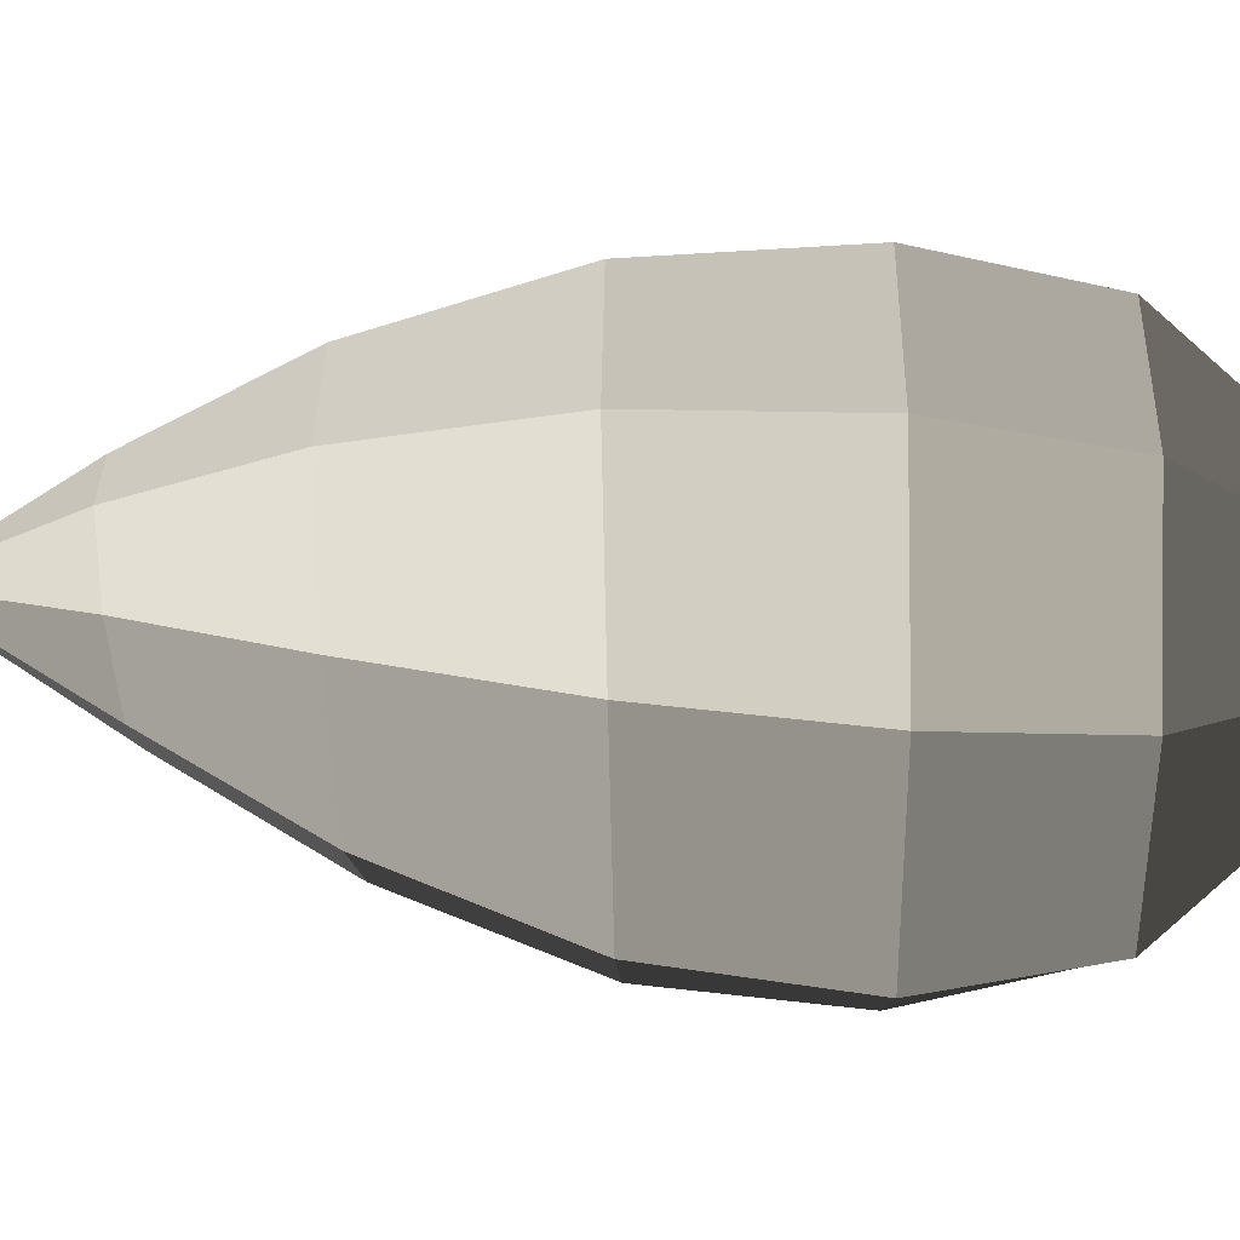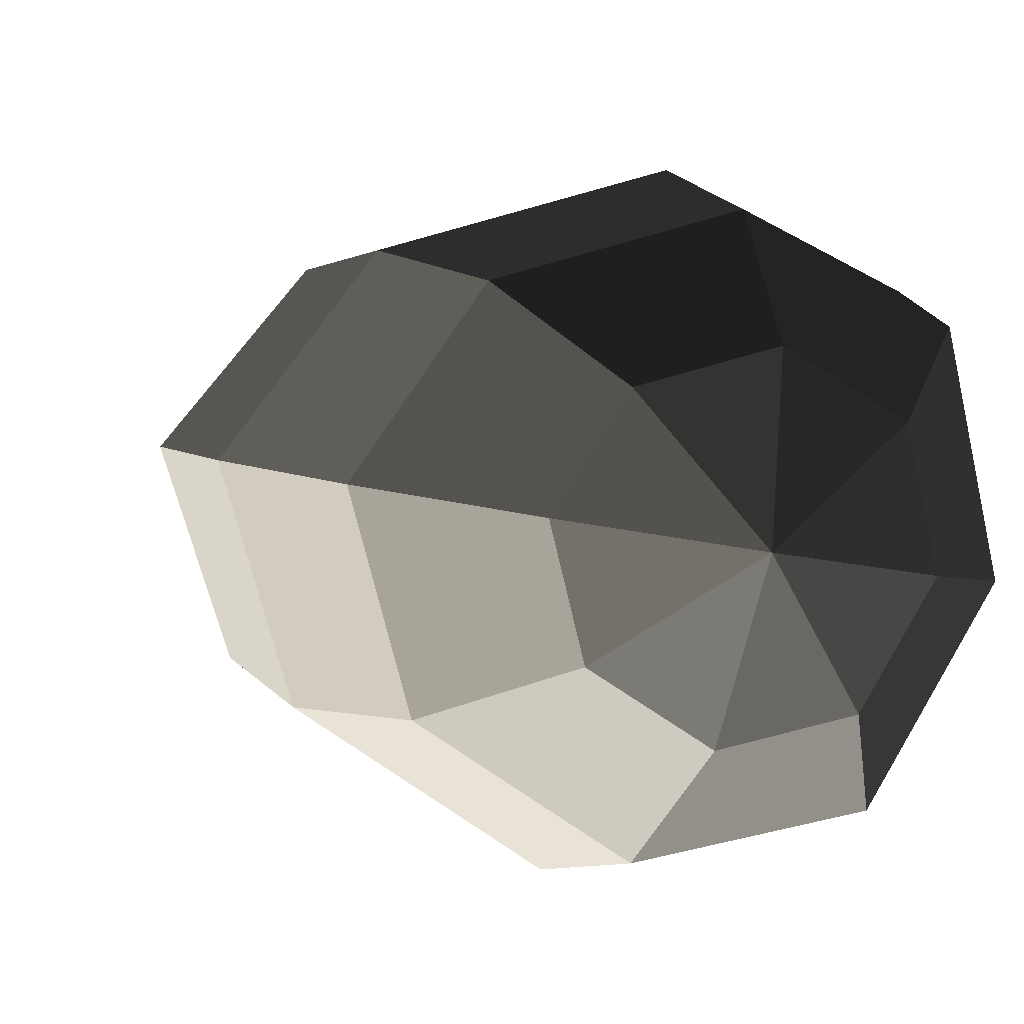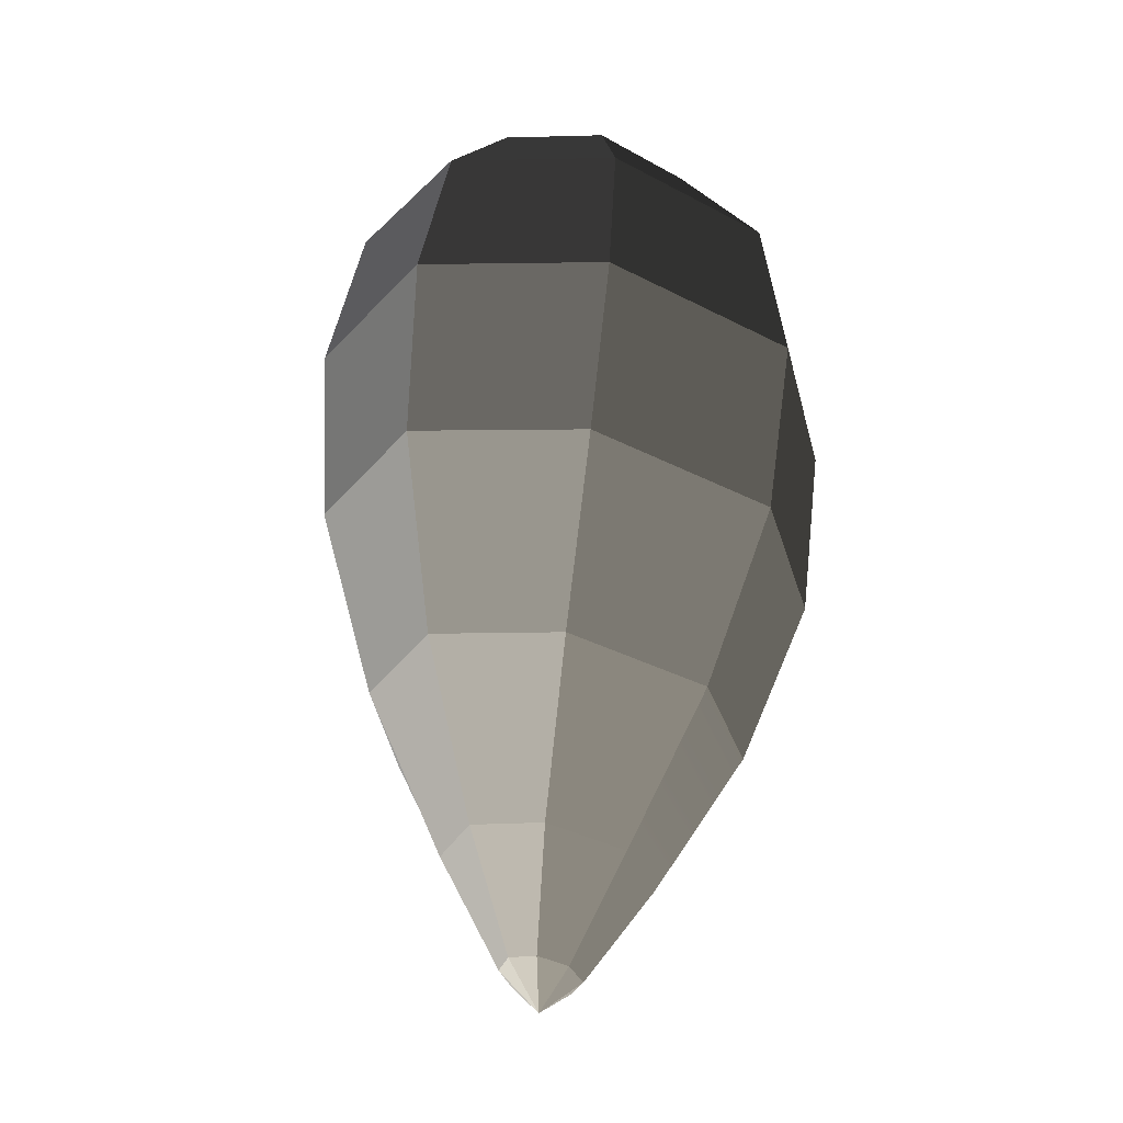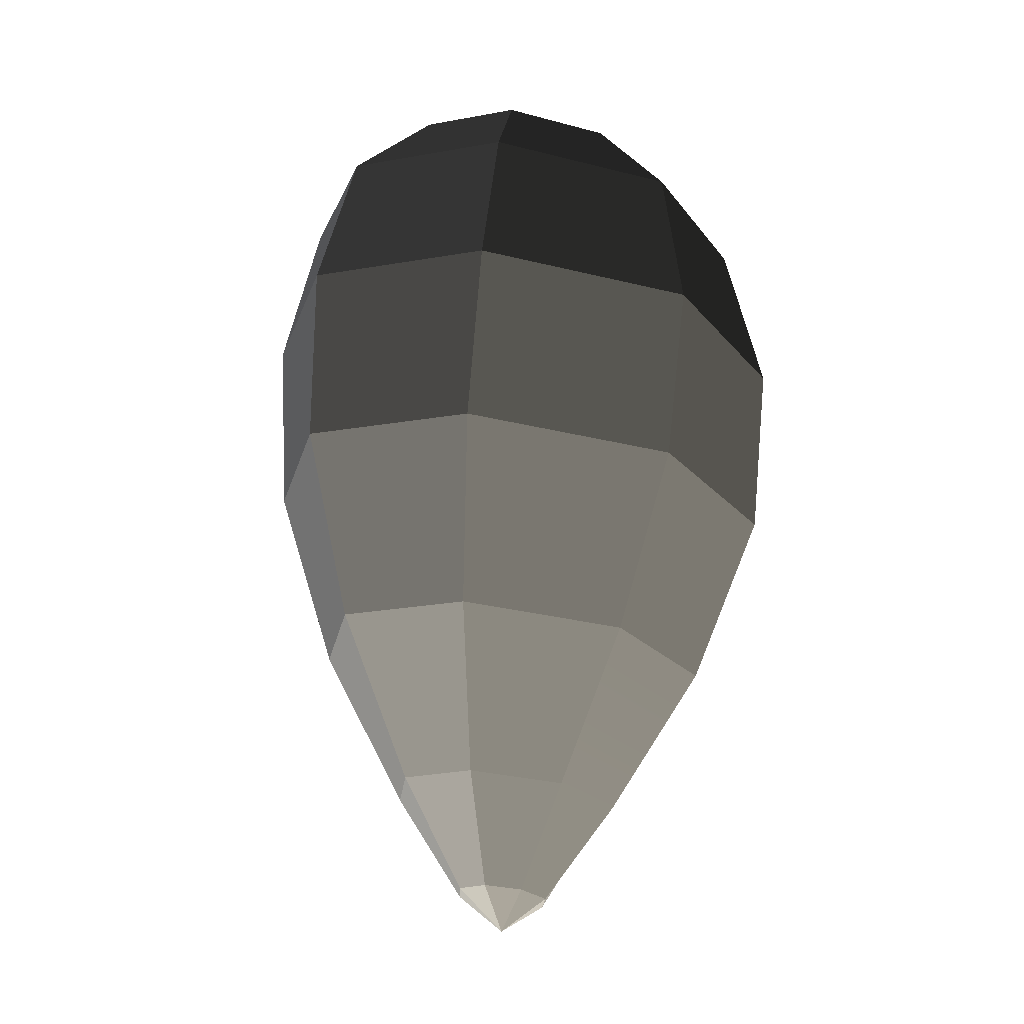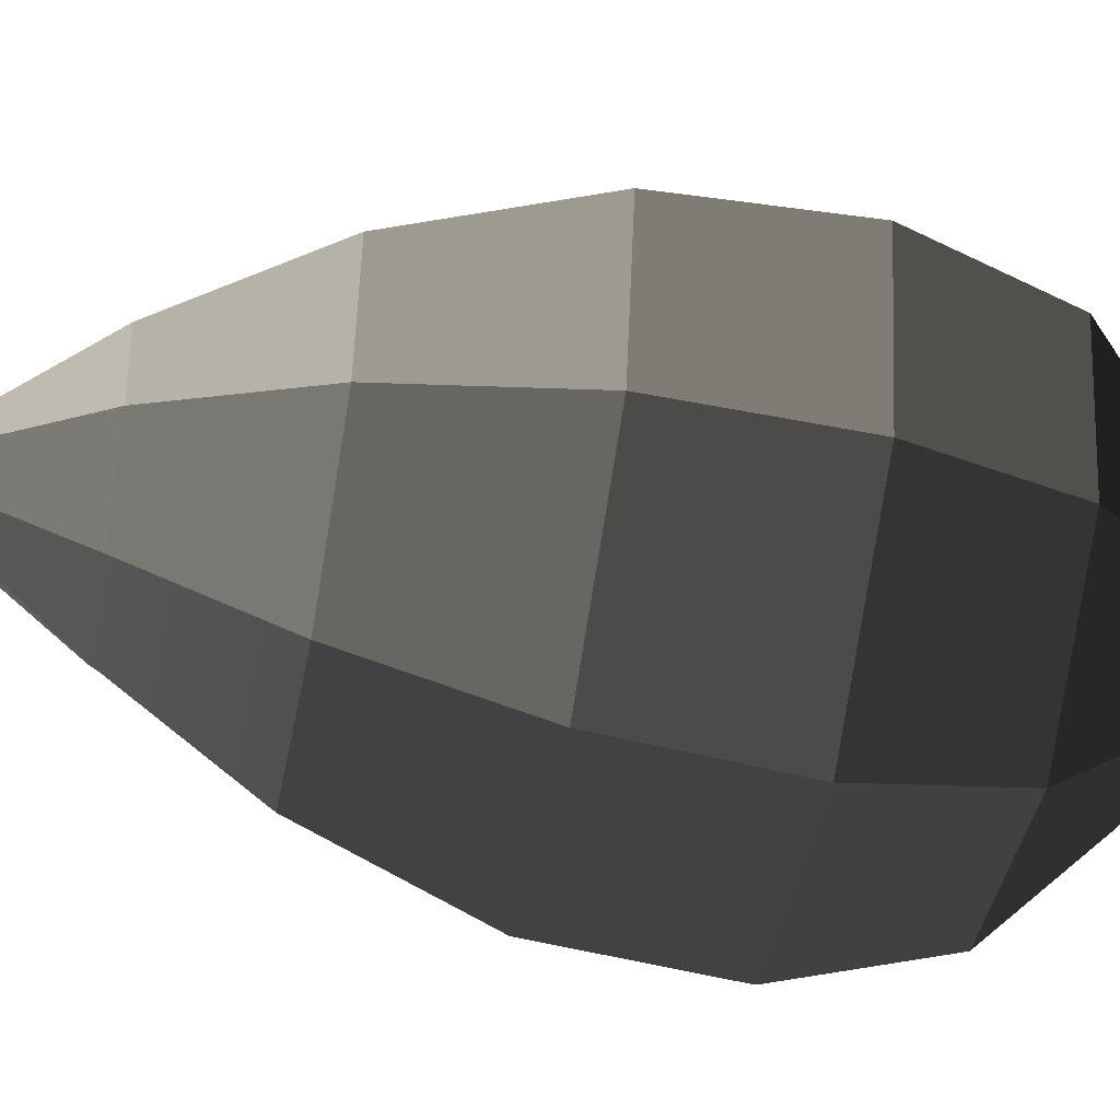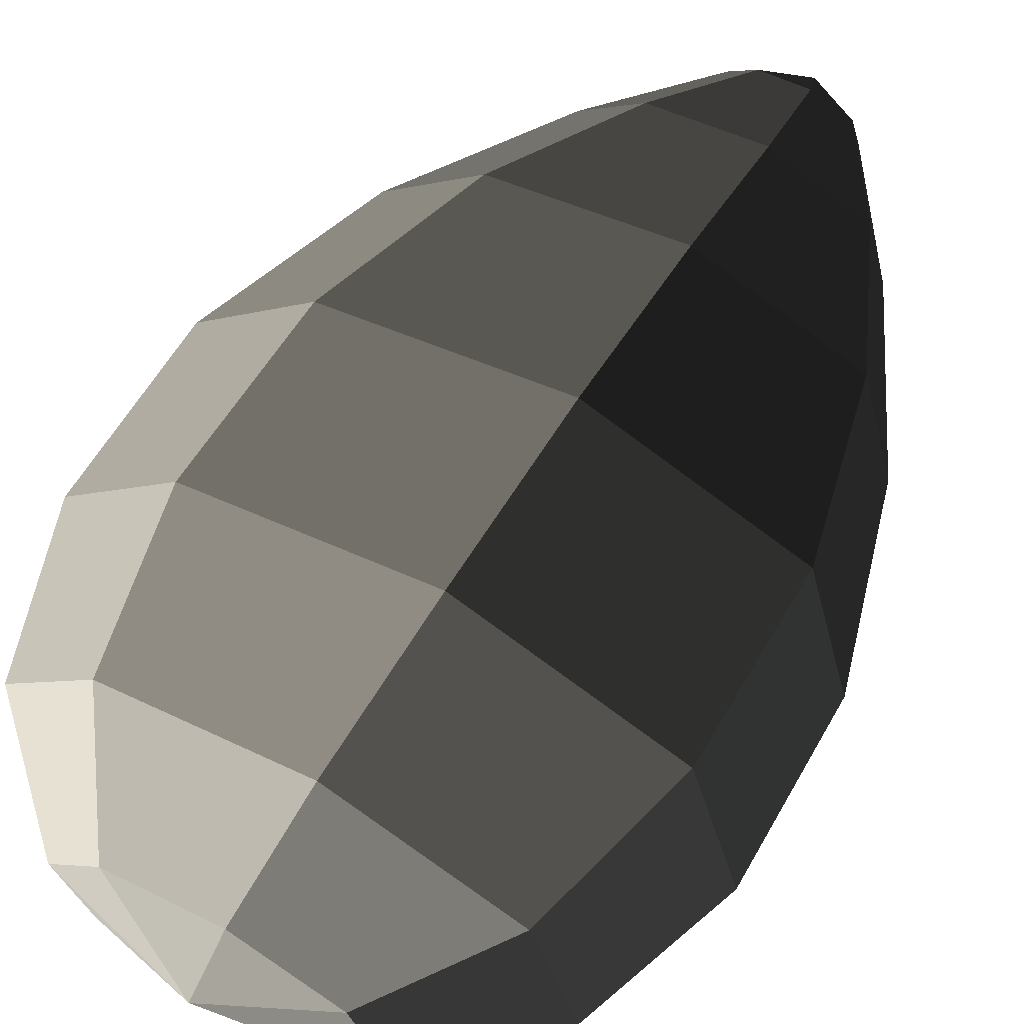
<metadata>
{"format":"obj","ext":"obj","renderer":"f3d","projection":"perspective","resolution":1024,"background":"white","views":[{"elev":-14.4,"azim":92.9,"up":"+Z"},{"elev":1.6,"azim":157.4,"up":"+Z"},{"elev":-27.3,"azim":108.8,"up":"+Y"},{"elev":-21.9,"azim":124.8,"up":"+Y"},{"elev":-50.9,"azim":80.5,"up":"+Z"},{"elev":65.2,"azim":-149.9,"up":"+Z"}]}
</metadata>
<code>
v -0.06159 -0.9609 0.3249
v -0.03855 -0.9285 0.3144
v -0.06818 -0.9289 0.2985
v -0.07453 -0.9609 0.3191
v -0.07453 -0.9609 0.3191
v -0.06818 -0.9289 0.2985
v -0.1026 -0.9301 0.3
v -0.08965 -0.9615 0.3196
v -0.1169 -0.8834 0.2734
v -0.06109 -0.8817 0.2698
v -0.08965 -0.9615 0.3196
v -0.1026 -0.9301 0.3
v -0.1222 -0.931 0.3215
v -0.0982 -0.9623 0.3268
v -0.0982 -0.9623 0.3268
v -0.1222 -0.931 0.3215
v -0.1149 -0.9315 0.3469
v -0.09506 -0.9629 0.3357
v -0.09506 -0.9629 0.3357
v -0.1149 -0.9315 0.3469
v -0.08455 -0.9316 0.358
v -0.08195 -0.963 0.3404
v -0.08195 -0.963 0.3404
v -0.08455 -0.9316 0.358
v -0.0494 -0.931 0.3517
v -0.06666 -0.9626 0.3388
v -0.06666 -0.9626 0.3388
v -0.0494 -0.931 0.3517
v -0.03056 -0.9295 0.335
v -0.05828 -0.9617 0.3327
v -0.05828 -0.9617 0.3327
v -0.03056 -0.9295 0.335
v -0.03855 -0.9285 0.3144
v -0.06159 -0.9609 0.3249
v -0.03855 -0.9285 0.3144
v -0.01285 -0.8805 0.2992
v -0.06109 -0.8817 0.2698
v -0.06818 -0.9289 0.2985
v -0.1026 -0.9301 0.3
v -0.1169 -0.8834 0.2734
v -0.1486 -0.8838 0.3149
v -0.1222 -0.931 0.3215
v -0.1222 -0.931 0.3215
v -0.1486 -0.8838 0.3149
v -0.1366 -0.8835 0.363
v -0.1149 -0.9315 0.3469
v -0.1149 -0.9315 0.3469
v -0.1366 -0.8835 0.363
v -0.08687 -0.8835 0.3821
v -0.08455 -0.9316 0.358
v -0.08455 -0.9316 0.358
v -0.08687 -0.8835 0.3821
v -0.02955 -0.8829 0.3684
v -0.0494 -0.931 0.3517
v -0.0494 -0.931 0.3517
v -0.02955 -0.8829 0.3684
v 0.0006581 -0.8814 0.337
v -0.03056 -0.9295 0.335
v -0.03056 -0.9295 0.335
v 0.0006581 -0.8814 0.337
v -0.01285 -0.8805 0.2992
v -0.03855 -0.9285 0.3144
v -0.01285 -0.8805 0.2992
v 0.00436 -0.8241 0.2856
v -0.0562 -0.826 0.2464
v -0.06109 -0.8817 0.2698
v -0.06109 -0.8817 0.2698
v -0.0562 -0.826 0.2464
v -0.126 -0.8278 0.2521
v -0.1169 -0.8834 0.2734
v -0.1169 -0.8834 0.2734
v -0.126 -0.8278 0.2521
v -0.1657 -0.8276 0.3093
v -0.1486 -0.8838 0.3149
v -0.1486 -0.8838 0.3149
v -0.1657 -0.8276 0.3093
v -0.1506 -0.8264 0.3746
v -0.1366 -0.8835 0.363
v -0.1366 -0.8835 0.363
v -0.1506 -0.8264 0.3746
v -0.08793 -0.8261 0.3999
v -0.08687 -0.8835 0.3821
v -0.08687 -0.8835 0.3821
v -0.08793 -0.8261 0.3999
v -0.01601 -0.8258 0.3803
v -0.02955 -0.8829 0.3684
v -0.02955 -0.8829 0.3684
v -0.01601 -0.8258 0.3803
v 0.02161 -0.8245 0.337
v 0.0006581 -0.8814 0.337
v 0.0006581 -0.8814 0.337
v 0.02161 -0.8245 0.337
v 0.00436 -0.8241 0.2856
v -0.01285 -0.8805 0.2992
v 0.00436 -0.8241 0.2856
v 0.006835 -0.7679 0.2784
v -0.05476 -0.7699 0.2378
v -0.0562 -0.826 0.2464
v -0.0562 -0.826 0.2464
v -0.05476 -0.7699 0.2378
v -0.1257 -0.7715 0.2455
v -0.126 -0.8278 0.2521
v -0.126 -0.8278 0.2521
v -0.1257 -0.7715 0.2455
v -0.1658 -0.7709 0.3062
v -0.1657 -0.8276 0.3093
v -0.1657 -0.8276 0.3093
v -0.1658 -0.7709 0.3062
v -0.1502 -0.7693 0.375
v -0.1506 -0.8264 0.3746
v -0.1506 -0.8264 0.3746
v -0.1502 -0.7693 0.375
v -0.08662 -0.7688 0.4026
v -0.08793 -0.8261 0.3999
v -0.08793 -0.8261 0.3999
v -0.08662 -0.7688 0.4026
v -0.01375 -0.7686 0.3819
v -0.01601 -0.8258 0.3803
v -0.01601 -0.8258 0.3803
v -0.01375 -0.7686 0.3819
v 0.02439 -0.7678 0.3343
v 0.02161 -0.8245 0.337
v 0.02161 -0.8245 0.337
v 0.02439 -0.7678 0.3343
v 0.006835 -0.7679 0.2784
v 0.00436 -0.8241 0.2856
v 0.006835 -0.7679 0.2784
v -0.003889 -0.7206 0.2794
v -0.05592 -0.7223 0.2457
v -0.05476 -0.7699 0.2378
v -0.05476 -0.7699 0.2378
v -0.05592 -0.7223 0.2457
v -0.1157 -0.7234 0.2543
v -0.1257 -0.7715 0.2455
v -0.1257 -0.7715 0.2455
v -0.1157 -0.7234 0.2543
v -0.1491 -0.7227 0.306
v -0.1658 -0.7709 0.3062
v -0.1658 -0.7709 0.3062
v -0.1491 -0.7227 0.306
v -0.1357 -0.7212 0.3646
v -0.1502 -0.7693 0.375
v -0.1502 -0.7693 0.375
v -0.1357 -0.7212 0.3646
v -0.08244 -0.7205 0.3899
v -0.08662 -0.7688 0.4026
v -0.08662 -0.7688 0.4026
v -0.08244 -0.7205 0.3899
v -0.02139 -0.7203 0.373
v -0.01375 -0.7686 0.3819
v -0.01375 -0.7686 0.3819
v -0.02139 -0.7203 0.373
v 0.01078 -0.72 0.3296
v 0.02439 -0.7678 0.3343
v 0.02439 -0.7678 0.3343
v 0.01078 -0.72 0.3296
v -0.003889 -0.7206 0.2794
v 0.006835 -0.7679 0.2784
v -0.003889 -0.7206 0.2794
v -0.03018 -0.6892 0.2922
v -0.06042 -0.69 0.2736
v -0.05592 -0.7223 0.2457
v -0.05592 -0.7223 0.2457
v -0.06042 -0.69 0.2736
v -0.09513 -0.6905 0.2799
v -0.1157 -0.7234 0.2543
v -0.1157 -0.7234 0.2543
v -0.09513 -0.6905 0.2799
v -0.1142 -0.6901 0.3094
v -0.1491 -0.7227 0.306
v -0.1491 -0.7227 0.306
v -0.1142 -0.6901 0.3094
v -0.1063 -0.6893 0.3428
v -0.1357 -0.7212 0.3646
v -0.1357 -0.7212 0.3646
v -0.1063 -0.6893 0.3428
v -0.07565 -0.6887 0.3588
v -0.08244 -0.7205 0.3899
v -0.08244 -0.7205 0.3899
v -0.07565 -0.6887 0.3588
v -0.04055 -0.6885 0.3499
v -0.02139 -0.7203 0.373
v -0.02139 -0.7203 0.373
v -0.04055 -0.6885 0.3499
v -0.02183 -0.6886 0.323
v 0.01078 -0.72 0.3296
v 0.01078 -0.72 0.3296
v -0.02183 -0.6886 0.323
v -0.03018 -0.6892 0.2922
v -0.003889 -0.7206 0.2794
v -0.07453 -0.9609 0.3191
v -0.0789 -0.9731 0.3302
v -0.06159 -0.9609 0.3249
v -0.08965 -0.9615 0.3196
v -0.0789 -0.9731 0.3302
v -0.07453 -0.9609 0.3191
v -0.0982 -0.9623 0.3268
v -0.0789 -0.9731 0.3302
v -0.08965 -0.9615 0.3196
v -0.09506 -0.9629 0.3357
v -0.0789 -0.9731 0.3302
v -0.0982 -0.9623 0.3268
v -0.08195 -0.963 0.3404
v -0.0789 -0.9731 0.3302
v -0.09506 -0.9629 0.3357
v -0.06666 -0.9626 0.3388
v -0.0789 -0.9731 0.3302
v -0.08195 -0.963 0.3404
v -0.05828 -0.9617 0.3327
v -0.0789 -0.9731 0.3302
v -0.06666 -0.9626 0.3388
v -0.06159 -0.9609 0.3249
v -0.0789 -0.9731 0.3302
v -0.05828 -0.9617 0.3327
v -0.03018 -0.6892 0.2922
v -0.06764 -0.6781 0.3156
v -0.06042 -0.69 0.2736
v -0.06042 -0.69 0.2736
v -0.06764 -0.6781 0.3156
v -0.09513 -0.6905 0.2799
v -0.09513 -0.6905 0.2799
v -0.06764 -0.6781 0.3156
v -0.1142 -0.6901 0.3094
v -0.1142 -0.6901 0.3094
v -0.06764 -0.6781 0.3156
v -0.1063 -0.6893 0.3428
v -0.1063 -0.6893 0.3428
v -0.06764 -0.6781 0.3156
v -0.07565 -0.6887 0.3588
v -0.07565 -0.6887 0.3588
v -0.06764 -0.6781 0.3156
v -0.04055 -0.6885 0.3499
v -0.04055 -0.6885 0.3499
v -0.06764 -0.6781 0.3156
v -0.02183 -0.6886 0.323
v -0.02183 -0.6886 0.323
v -0.06764 -0.6781 0.3156
v -0.03018 -0.6892 0.2922
g saucerLights03_1106_32
f 1 3 2
f 1 4 3
f 5 7 6
f 5 8 7
f 6 7 9
f 6 9 10
f 11 13 12
f 11 14 13
f 15 17 16
f 15 18 17
f 19 21 20
f 19 22 21
f 23 25 24
f 23 26 25
f 27 29 28
f 27 30 29
f 31 33 32
f 31 34 33
f 35 37 36
f 35 38 37
f 39 41 40
f 39 42 41
f 43 45 44
f 43 46 45
f 47 49 48
f 47 50 49
f 51 53 52
f 51 54 53
f 55 57 56
f 55 58 57
f 59 61 60
f 59 62 61
f 63 65 64
f 63 66 65
f 67 69 68
f 67 70 69
f 71 73 72
f 71 74 73
f 75 77 76
f 75 78 77
f 79 81 80
f 79 82 81
f 83 85 84
f 83 86 85
f 87 89 88
f 87 90 89
f 91 93 92
f 91 94 93
f 95 97 96
f 95 98 97
f 99 101 100
f 99 102 101
f 103 105 104
f 103 106 105
f 107 109 108
f 107 110 109
f 111 113 112
f 111 114 113
f 115 117 116
f 115 118 117
f 119 121 120
f 119 122 121
f 123 125 124
f 123 126 125
f 127 129 128
f 127 130 129
f 131 133 132
f 131 134 133
f 135 137 136
f 135 138 137
f 139 141 140
f 139 142 141
f 143 145 144
f 143 146 145
f 147 149 148
f 147 150 149
f 151 153 152
f 151 154 153
f 155 157 156
f 155 158 157
f 159 161 160
f 159 162 161
f 163 165 164
f 163 166 165
f 167 169 168
f 167 170 169
f 171 173 172
f 171 174 173
f 175 177 176
f 175 178 177
f 179 181 180
f 179 182 181
f 183 185 184
f 183 186 185
f 187 189 188
f 187 190 189
f 191 193 192
f 194 196 195
f 197 199 198
f 200 202 201
f 203 205 204
f 206 208 207
f 209 211 210
f 212 214 213
f 215 217 216
f 218 220 219
f 221 223 222
f 224 226 225
f 227 229 228
f 230 232 231
f 233 235 234
f 236 238 237

</code>
